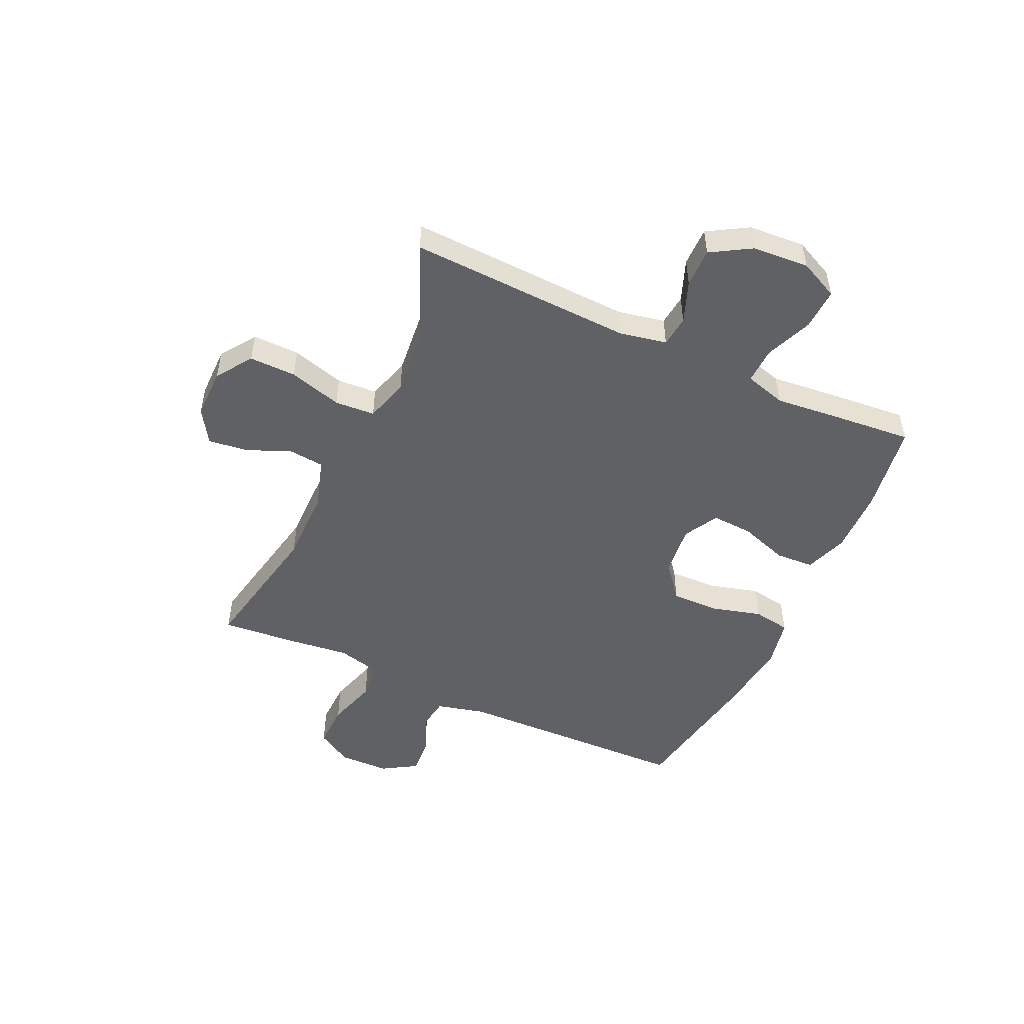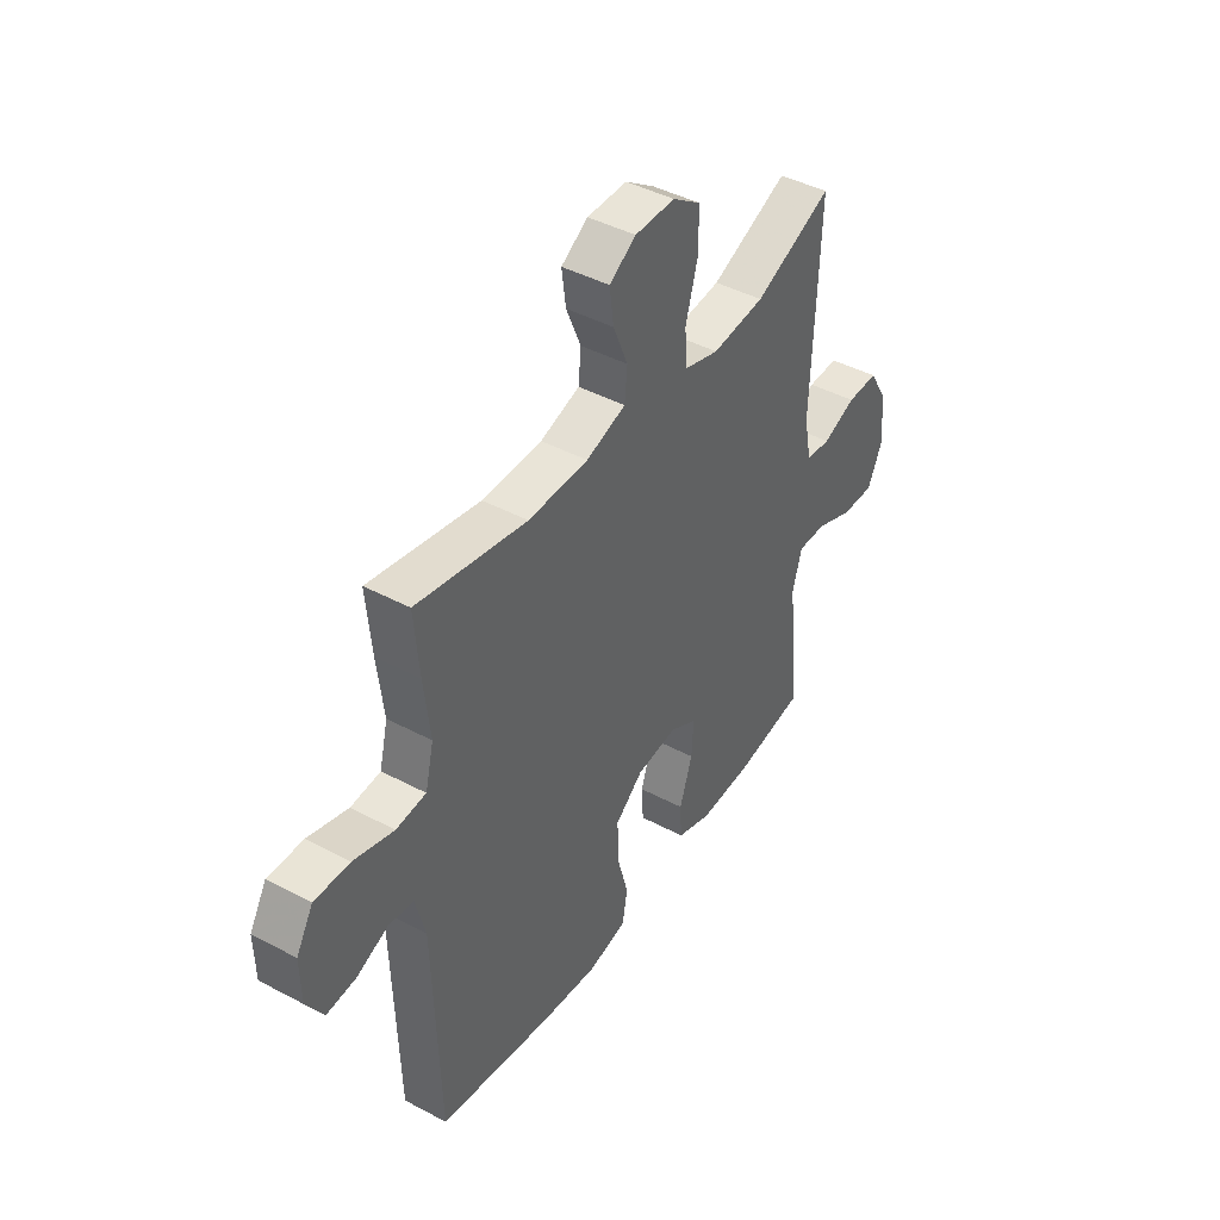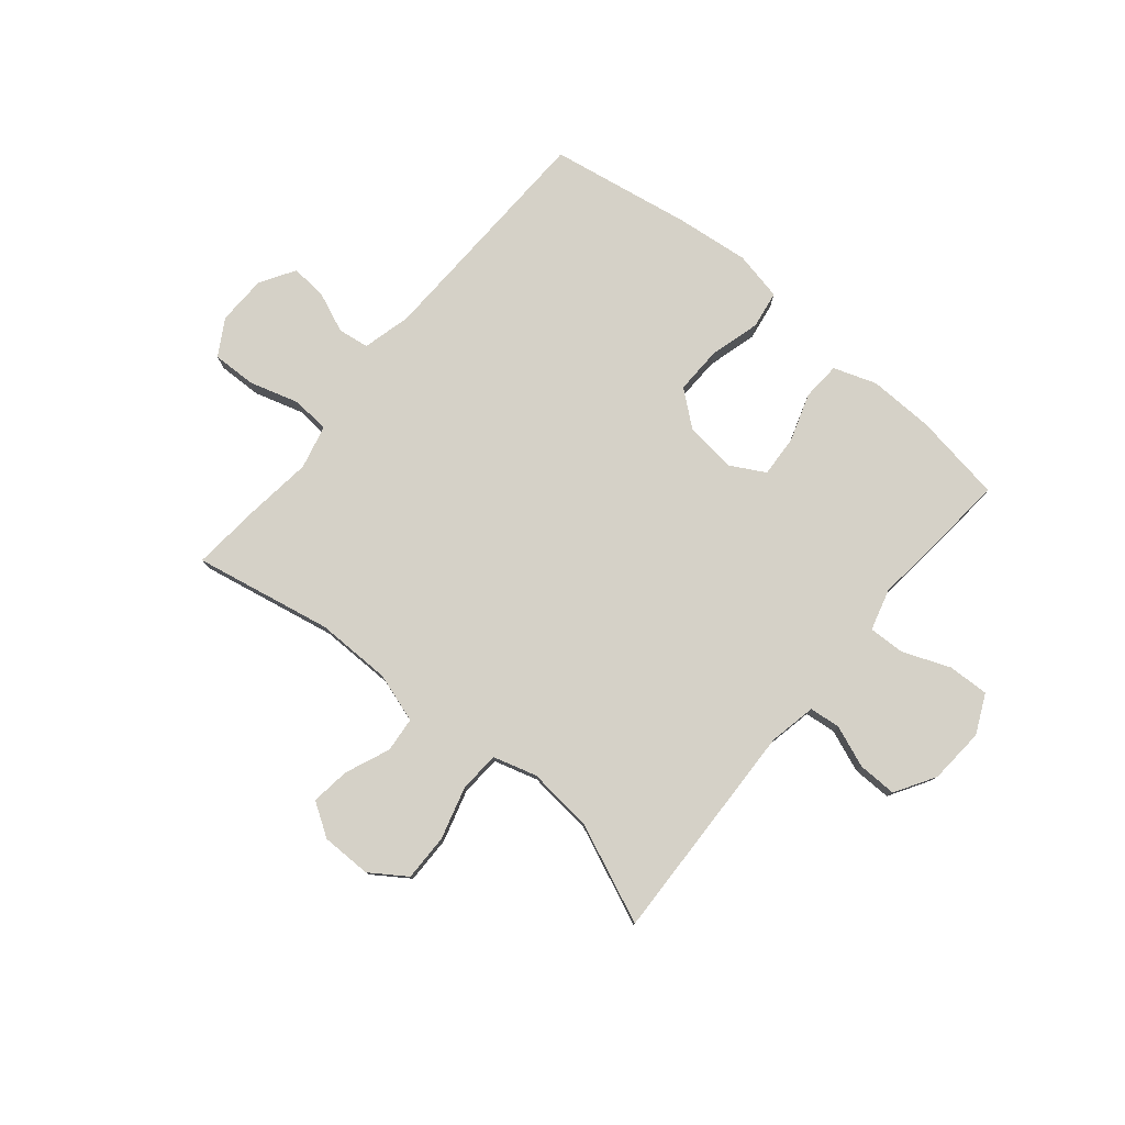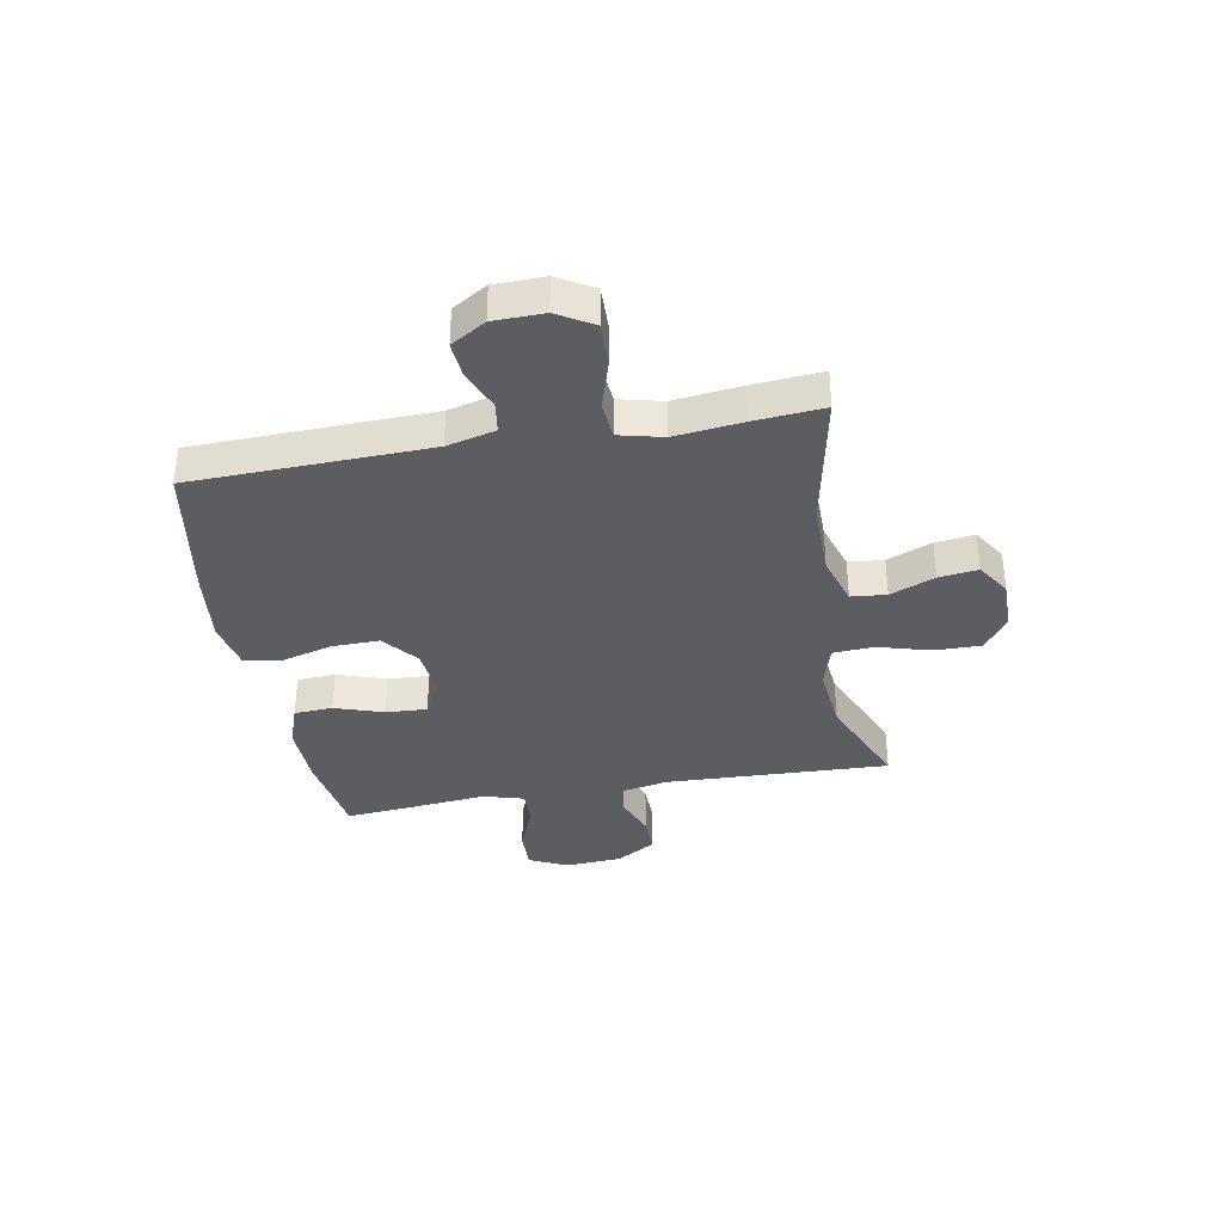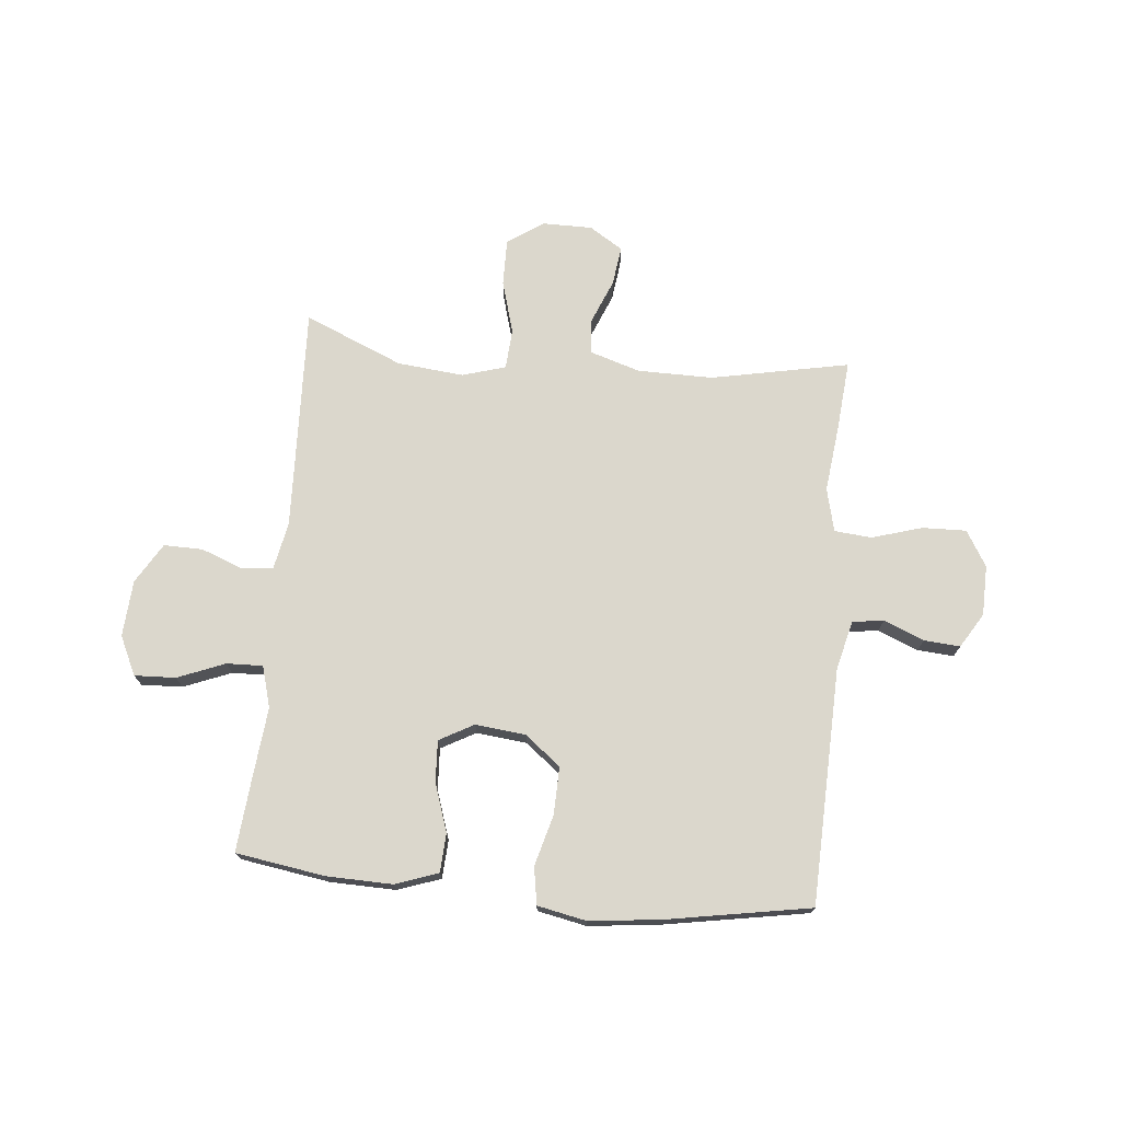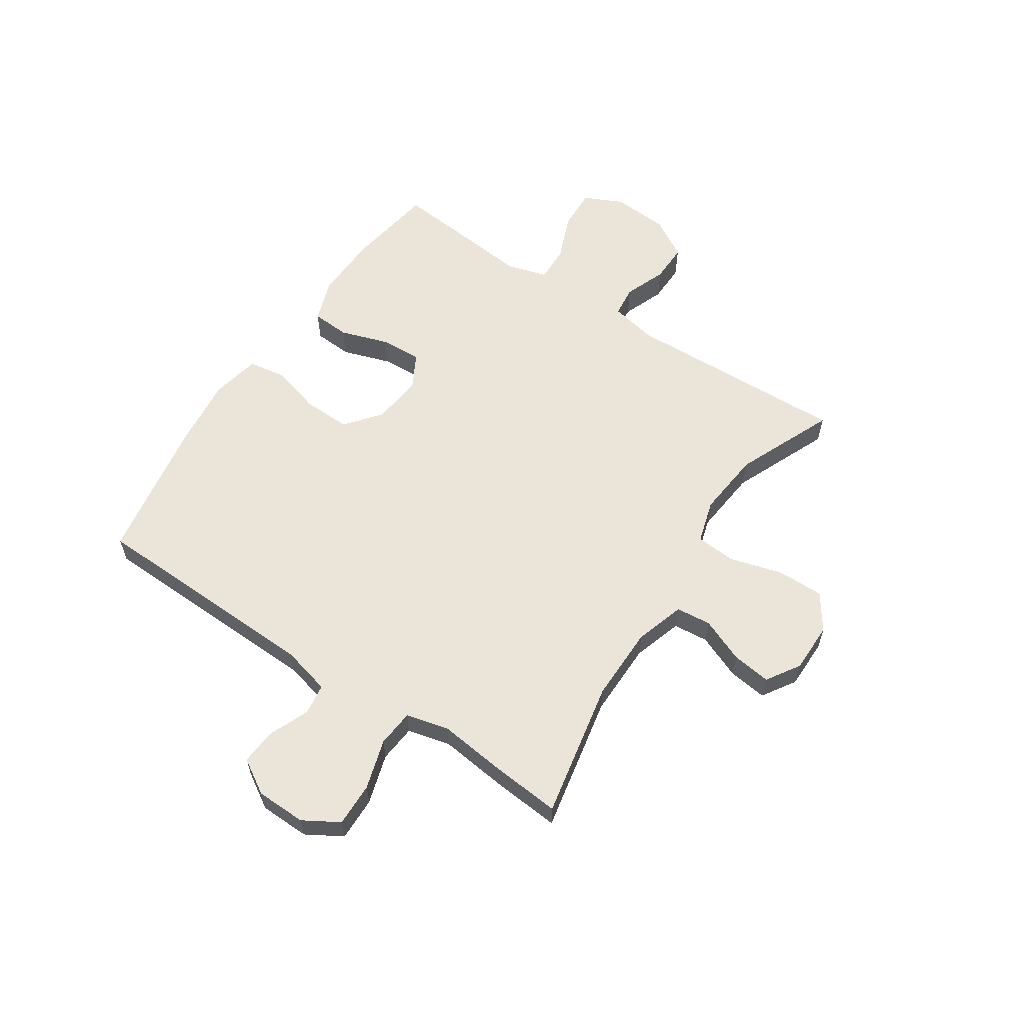
<metadata>
{"format":"obj","ext":"obj","renderer":"f3d","projection":"perspective","resolution":1024,"background":"white","views":[{"elev":-50.2,"azim":65.1,"up":"+Y"},{"elev":43.3,"azim":-57.8,"up":"+Z"},{"elev":78.7,"azim":39.8,"up":"+Y"},{"elev":-35.7,"azim":-79.8,"up":"+Y"},{"elev":73.3,"azim":-174.6,"up":"+Y"},{"elev":59.6,"azim":-56.4,"up":"+Y"}]}
</metadata>
<code>
v 0.5 0.07 0.5
v 0.485 0.07 0.098
v 0.502 0.07 0.013
v 0.558 0.07 0.007
v 0.633 0.07 0.036
v 0.703 0.07 0.037
v 0.746 0.07 -0.035
v 0.753 0.07 -0.136
v 0.72 0.07 -0.206
v 0.646 0.07 -0.203
v 0.561 0.07 -0.169
v 0.496 0.07 -0.167
v 0.475 0.07 -0.241
v 0.487 0.07 -0.359
v 0.5 0.07 -0.5
v 0.34 0.07 -0.525
v 0.222 0.07 -0.528
v 0.145 0.07 -0.501
v 0.141 0.07 -0.432
v 0.17 0.07 -0.345
v 0.174 0.07 -0.271
v 0.112 0.07 -0.237
v 0.021 0.07 -0.247
v -0.042 0.07 -0.298
v -0.04 0.07 -0.383
v -0.015 0.07 -0.474
v -0.026 0.07 -0.541
v -0.114 0.07 -0.559
v -0.245 0.07 -0.544
v -0.5 0.07 -0.5
v -0.513 0.07 -0.076
v -0.535 0.07 0.011
v -0.591 0.07 0.019
v -0.663 0.07 -0.011
v -0.728 0.07 -0.016
v -0.766 0.07 0.046
v -0.768 0.07 0.136
v -0.73 0.07 0.2
v -0.651 0.07 0.198
v -0.561 0.07 0.171
v -0.494 0.07 0.177
v -0.475 0.07 0.255
v -0.489 0.07 0.374
v -0.5 0.07 0.5
v -0.252 0.07 0.451
v -0.117 0.07 0.452
v -0.028 0.07 0.48
v -0.022 0.07 0.543
v -0.055 0.07 0.623
v -0.064 0.07 0.693
v -0.004 0.07 0.731
v 0.086 0.07 0.731
v 0.15 0.07 0.687
v 0.149 0.07 0.603
v 0.122 0.07 0.508
v 0.127 0.07 0.436
v 0.205 0.07 0.413
v 0.324 0.07 0.425
v 0.5 0 0.5
v 0.485 0 0.098
v 0.502 0 0.013
v 0.558 0 0.007
v 0.633 0 0.036
v 0.703 0 0.037
v 0.746 0 -0.035
v 0.753 0 -0.136
v 0.72 0 -0.206
v 0.646 0 -0.203
v 0.561 0 -0.169
v 0.496 0 -0.167
v 0.475 0 -0.241
v 0.487 0 -0.359
v 0.5 0 -0.5
v 0.34 0 -0.525
v 0.222 0 -0.528
v 0.145 0 -0.501
v 0.141 0 -0.432
v 0.17 0 -0.345
v 0.174 0 -0.271
v 0.112 0 -0.237
v 0.021 0 -0.247
v -0.042 0 -0.298
v -0.04 0 -0.383
v -0.015 0 -0.474
v -0.026 0 -0.541
v -0.114 0 -0.559
v -0.245 0 -0.544
v -0.5 0 -0.5
v -0.513 0 -0.076
v -0.535 0 0.011
v -0.591 0 0.019
v -0.663 0 -0.011
v -0.728 0 -0.016
v -0.766 0 0.046
v -0.768 0 0.136
v -0.73 0 0.2
v -0.651 0 0.198
v -0.561 0 0.171
v -0.494 0 0.177
v -0.475 0 0.255
v -0.489 0 0.374
v -0.5 0 0.5
v -0.252 0 0.451
v -0.117 0 0.452
v -0.028 0 0.48
v -0.022 0 0.543
v -0.055 0 0.623
v -0.064 0 0.693
v -0.004 0 0.731
v 0.086 0 0.731
v 0.15 0 0.687
v 0.149 0 0.603
v 0.122 0 0.508
v 0.127 0 0.436
v 0.205 0 0.413
v 0.324 0 0.425
f 52 53 54 55
f 52 55 56
f 51 52 56
f 48 49 50 51
f 47 48 51 56
f 46 47 56 57
f 42 43 44 45
f 41 42 45 46
f 37 38 39 40
f 37 40 41
f 36 37 41
f 33 34 35 36
f 32 33 36 41
f 31 32 41 46
f 25 26 27 28
f 24 25 28 29
f 17 18 19 20
f 17 20 21
f 16 17 21
f 13 14 15 16
f 12 13 16 21
f 8 9 10 11
f 8 11 12
f 7 8 12
f 4 5 6 7
f 3 4 7 12
f 2 3 12 21
f 58 1 2 21
f 30 31 46 57
f 24 29 30 57
f 23 24 57 58
f 22 23 58
f 21 22 58
f 113 112 111 110
f 114 113 110
f 114 110 109
f 109 108 107 106
f 114 109 106 105
f 115 114 105 104
f 103 102 101 100
f 104 103 100 99
f 98 97 96 95
f 99 98 95
f 99 95 94
f 94 93 92 91
f 99 94 91 90
f 104 99 90 89
f 86 85 84 83
f 87 86 83 82
f 78 77 76 75
f 79 78 75
f 79 75 74
f 74 73 72 71
f 79 74 71 70
f 69 68 67 66
f 70 69 66
f 70 66 65
f 65 64 63 62
f 70 65 62 61
f 79 70 61 60
f 79 60 59 116
f 115 104 89 88
f 115 88 87 82
f 116 115 82 81
f 116 81 80
f 116 80 79
f 1 59 60 2
f 2 60 61 3
f 3 61 62 4
f 4 62 63 5
f 5 63 64 6
f 6 64 65 7
f 7 65 66 8
f 8 66 67 9
f 9 67 68 10
f 10 68 69 11
f 11 69 70 12
f 12 70 71 13
f 13 71 72 14
f 14 72 73 15
f 15 73 74 16
f 16 74 75 17
f 17 75 76 18
f 18 76 77 19
f 19 77 78 20
f 20 78 79 21
f 21 79 80 22
f 22 80 81 23
f 23 81 82 24
f 24 82 83 25
f 25 83 84 26
f 26 84 85 27
f 27 85 86 28
f 28 86 87 29
f 29 87 88 30
f 30 88 89 31
f 31 89 90 32
f 32 90 91 33
f 33 91 92 34
f 34 92 93 35
f 35 93 94 36
f 36 94 95 37
f 37 95 96 38
f 38 96 97 39
f 39 97 98 40
f 40 98 99 41
f 41 99 100 42
f 42 100 101 43
f 43 101 102 44
f 44 102 103 45
f 45 103 104 46
f 46 104 105 47
f 47 105 106 48
f 48 106 107 49
f 49 107 108 50
f 50 108 109 51
f 51 109 110 52
f 52 110 111 53
f 53 111 112 54
f 54 112 113 55
f 55 113 114 56
f 56 114 115 57
f 57 115 116 58
f 58 116 59 1

</code>
